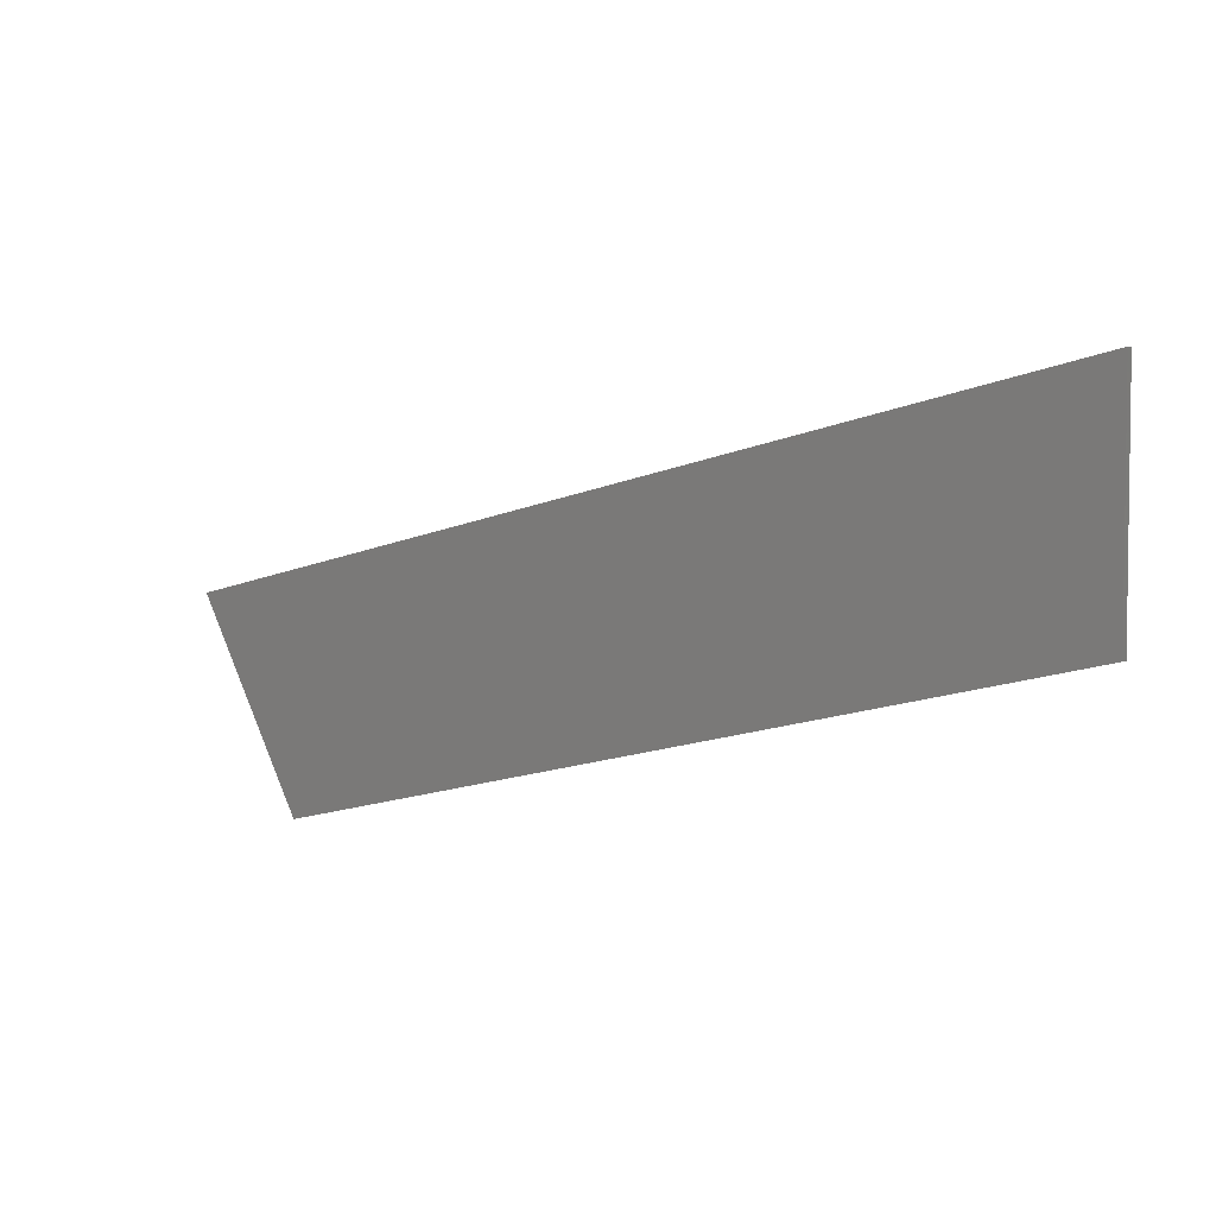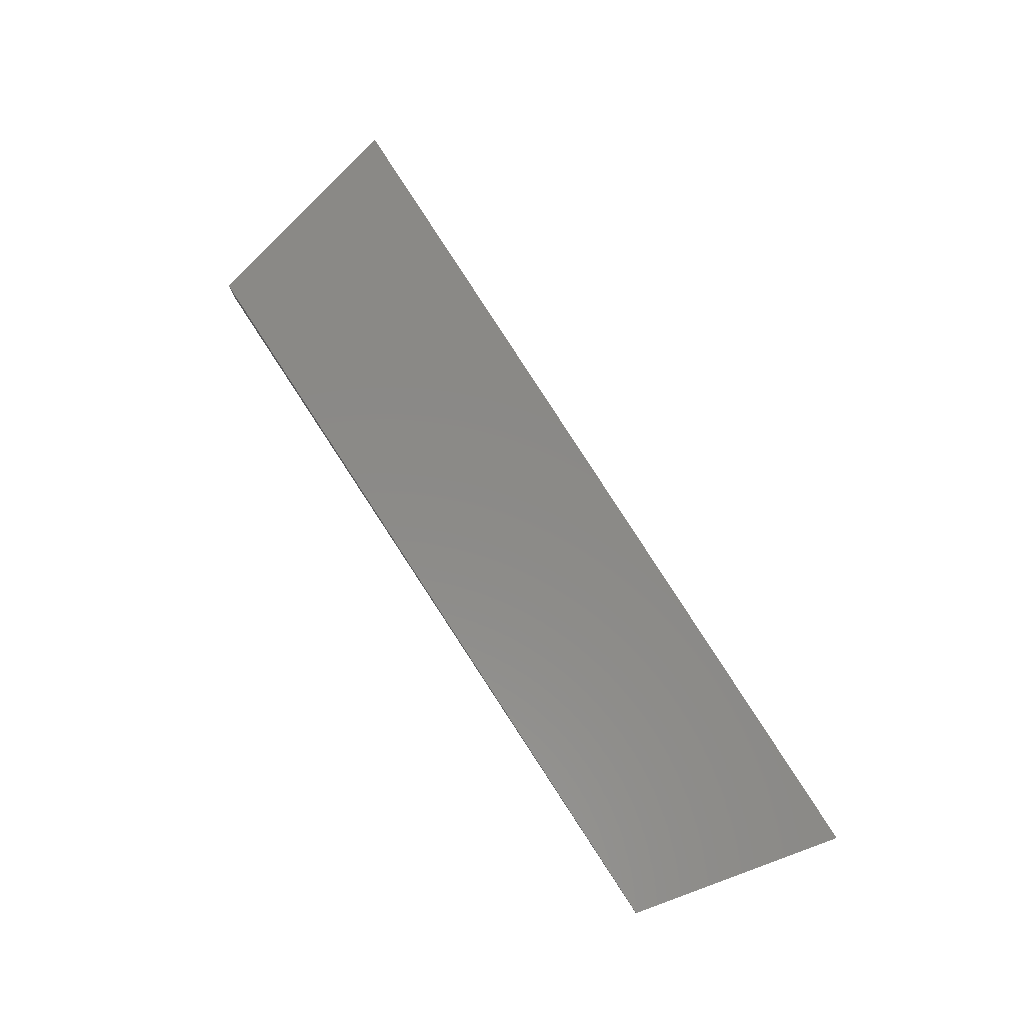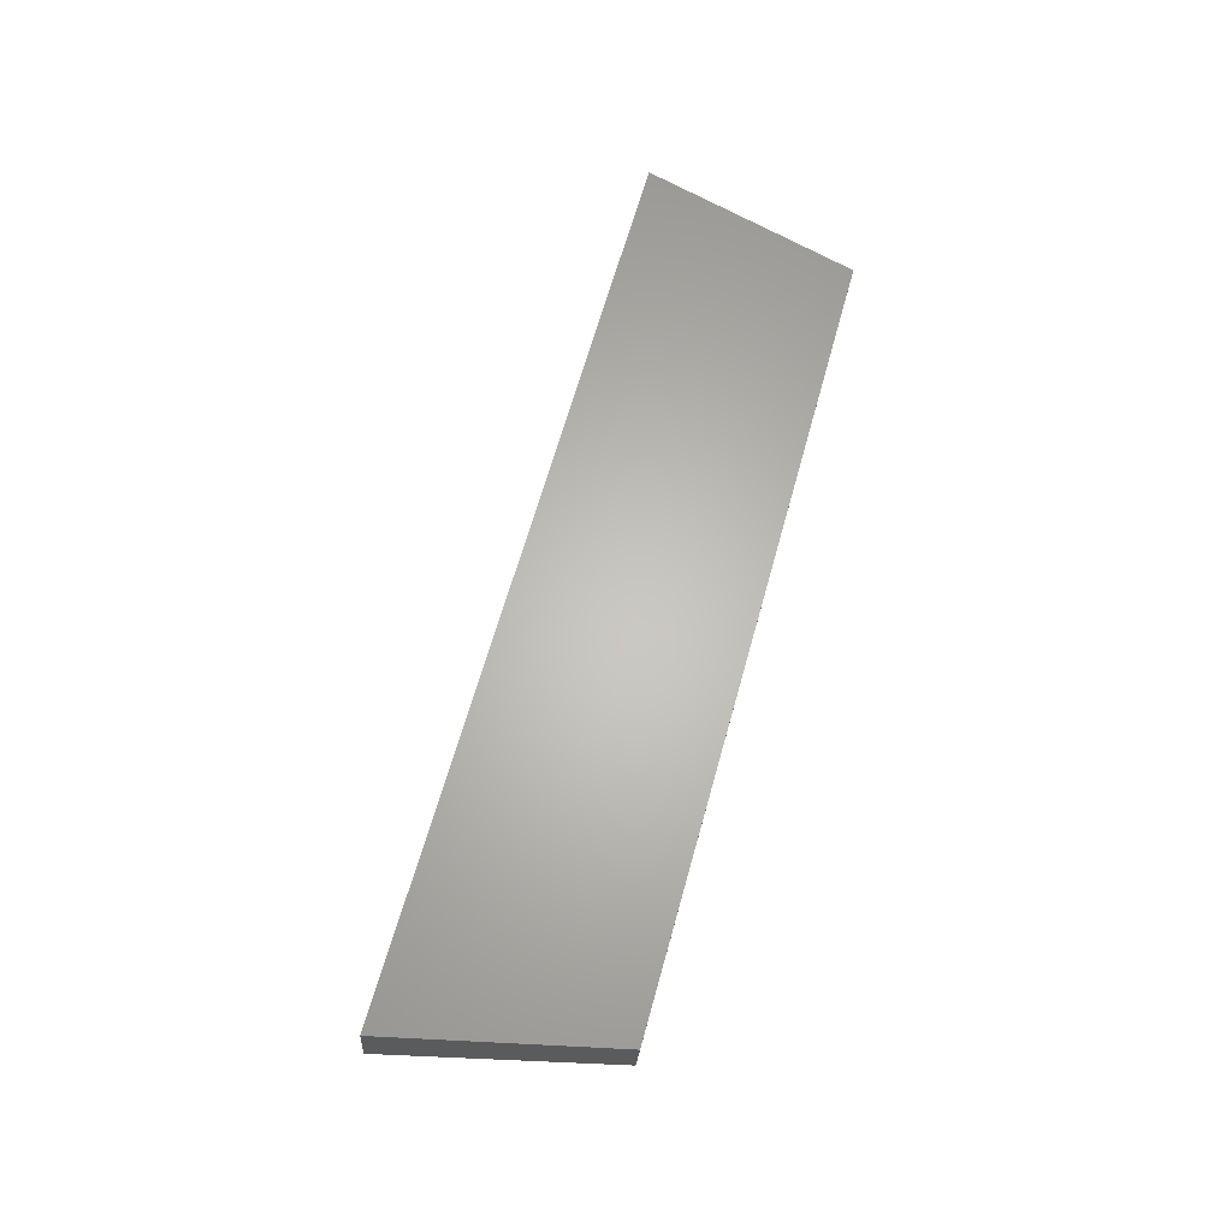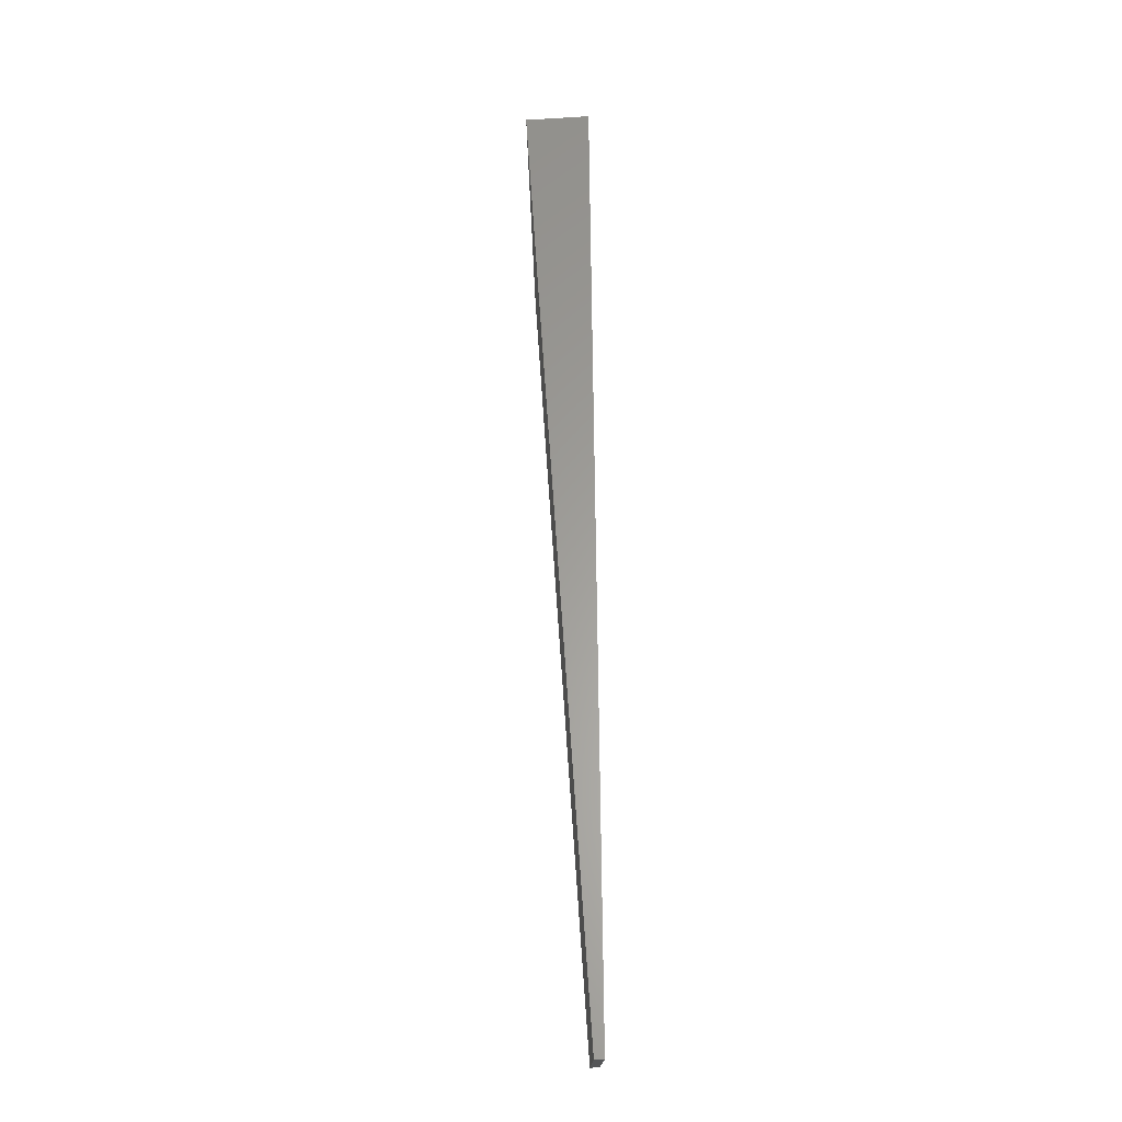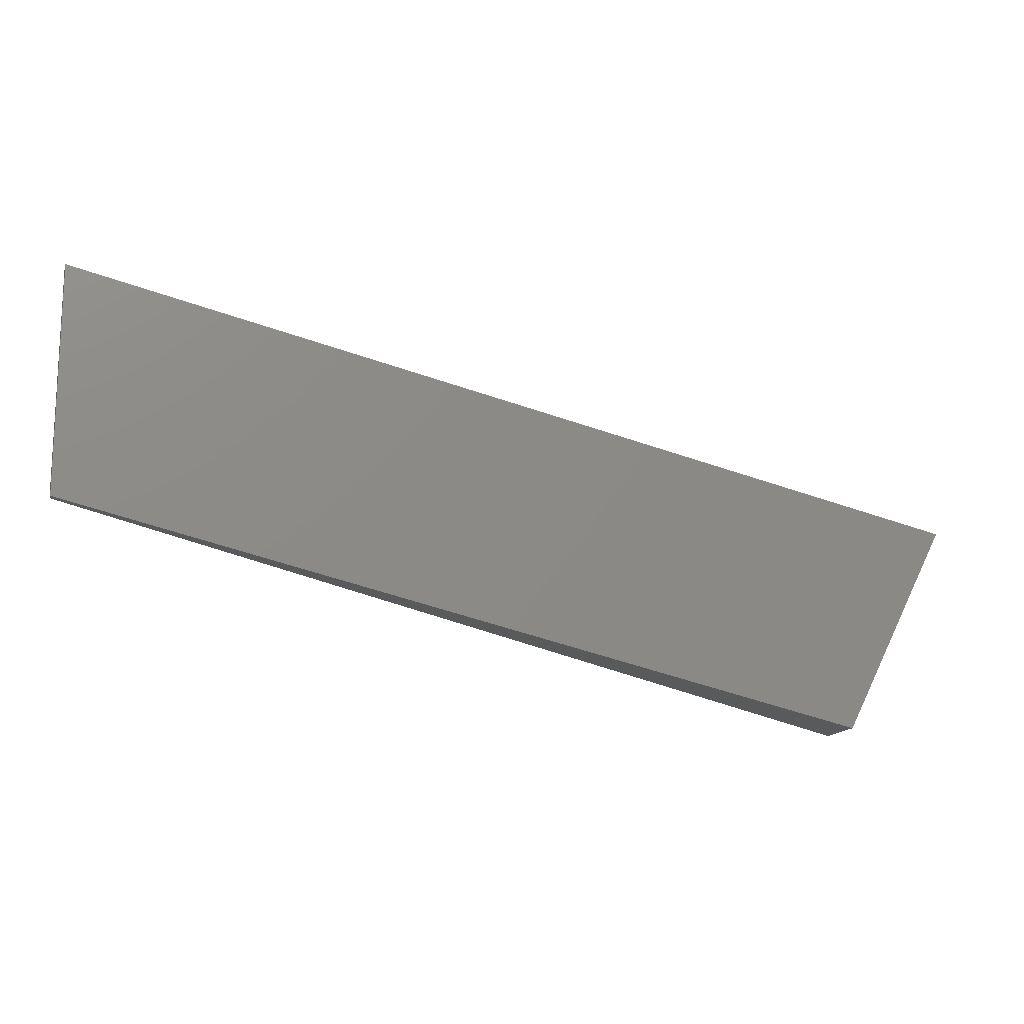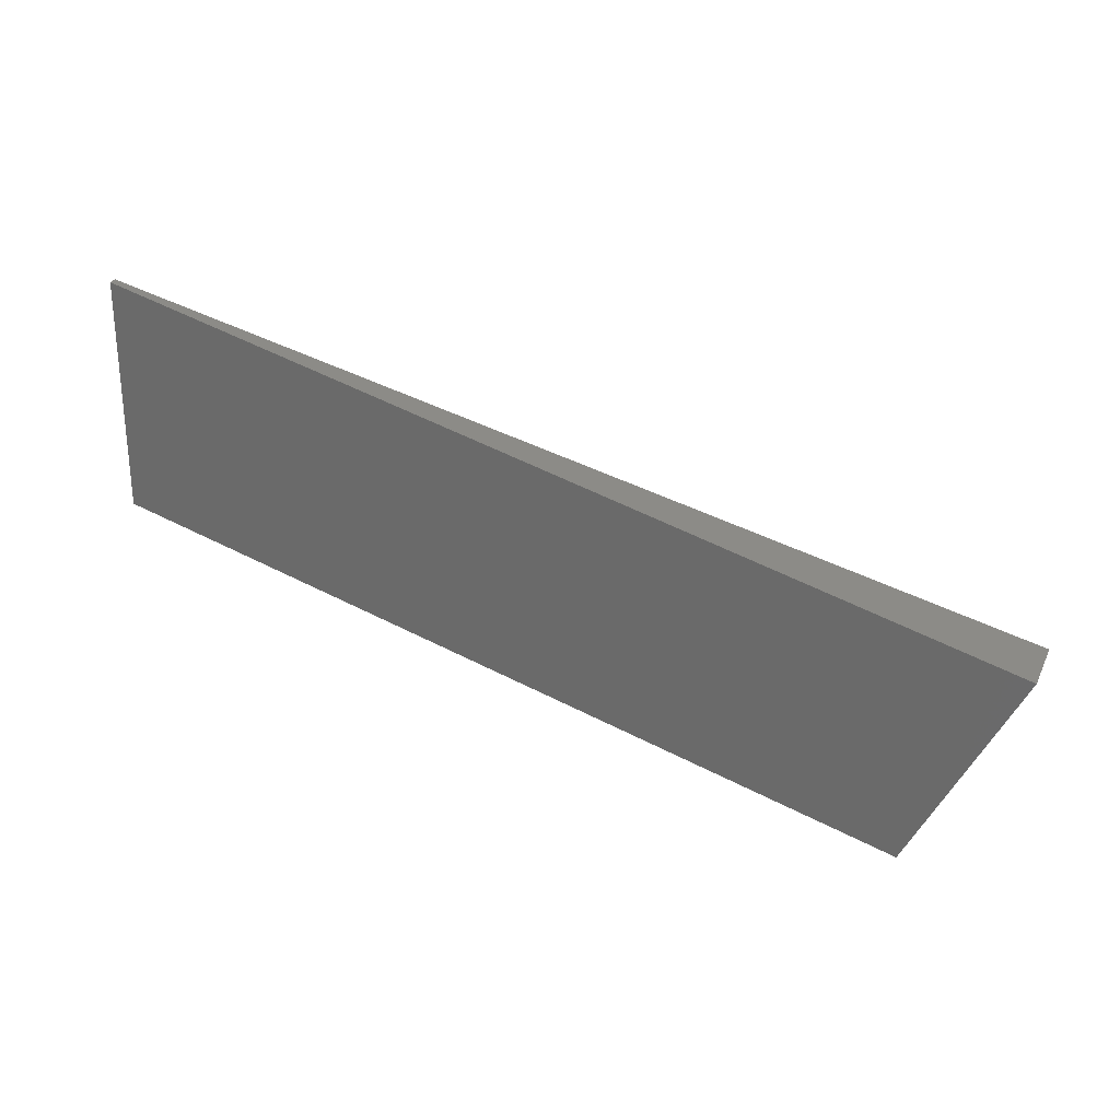
<metadata>
{"format":"stl","ext":"stl","renderer":"f3d","projection":"perspective","resolution":1024,"background":"white","views":[{"elev":4.2,"azim":-141.3,"up":"+Z"},{"elev":77.2,"azim":-110.0,"up":"+Y"},{"elev":70.3,"azim":118.9,"up":"+Y"},{"elev":75.0,"azim":-87.1,"up":"+Z"},{"elev":-15.3,"azim":-10.6,"up":"+Z"},{"elev":27.9,"azim":28.0,"up":"+Z"}]}
</metadata>
<code>
# stl→obj: 10 verts, 16 faces
v 9520 580.7 5355
v 8724 534.3 5543
v 9513 636.8 5355
v 8723 544.4 5543
v 9662 654.2 5319
v 9670 589.4 5319
v 8723 544.4 5820
v 8724 534.3 5820
v 9785 668.6 5566
v 9794 596.6 5566
f 1 2 3
f 3 2 4
f 3 5 1
f 1 5 6
f 4 2 7
f 7 2 8
f 4 7 3
f 3 7 9
f 5 3 9
f 10 6 9
f 9 6 5
f 2 1 8
f 8 1 10
f 10 1 6
f 10 9 8
f 8 9 7

</code>
